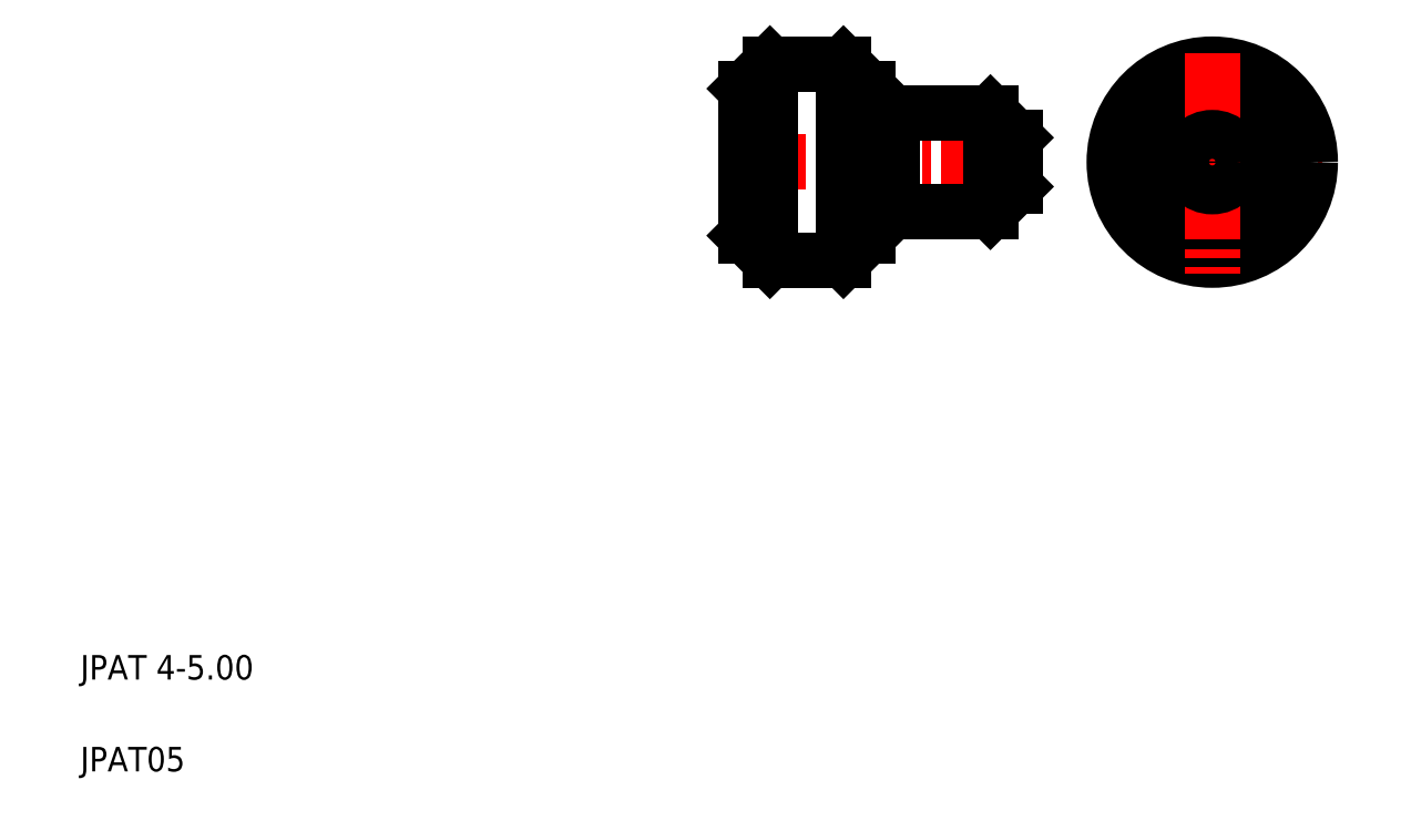
<metadata>
{"format":"dxf","ext":"dxf","renderer":"ezdxf+matplotlib","layout":"modelspace","background":"white","min_lineweight":24,"dpi":150}
</metadata>
<code>
0
SECTION
2
ENTITIES
0
LINE
8
CENTER
10
28.87
20
27.38
30
0
11
41.57
21
27.38
31
0
0
LINE
8
0
10
35.65
20
25.38
30
0
11
39.65
21
25.38
31
0
0
LINE
8
0
10
35.65
20
29.38
30
0
11
39.65
21
29.38
31
0
0
TEXT
8
0
10
2.5
20
6.25
30
0
40
1
1
JPAT 4-5
0
TEXT
8
0
10
2.5
20
2.5
30
0
40
1
1
JPAT05
0
LINE
8
0
10
30.65
20
23.38
30
0
11
33.65
21
23.38
31
0
0
LINE
8
0
10
30.65
20
31.38
30
0
11
33.65
21
31.38
31
0
0
LINE
8
0
10
30.65
20
31.38
30
0
11
30.65
21
23.38
31
0
0
LINE
8
0
10
29.65
20
30.38
30
0
11
29.65
21
24.38
31
0
0
LINE
8
0
10
29.65
20
24.38
30
0
11
30.65
21
23.38
31
0
0
LINE
8
0
10
30.65
20
31.38
30
0
11
29.65
21
30.38
31
0
0
LINE
8
0
10
34.65
20
25.63
30
0
11
35.65
21
25.63
31
0
0
LINE
8
0
10
34.65
20
29.13
30
0
11
35.65
21
29.13
31
0
0
LINE
8
0
10
33.65
20
31.38
30
0
11
33.65
21
23.38
31
0
0
LINE
8
0
10
34.65
20
30.38
30
0
11
34.65
21
24.38
31
0
0
LINE
8
0
10
33.65
20
23.38
30
0
11
34.65
21
24.38
31
0
0
LINE
8
0
10
33.65
20
31.38
30
0
11
34.65
21
30.38
31
0
0
LINE
8
0
10
35.65
20
29.38
30
0
11
35.65
21
25.38
31
0
0
LINE
8
CENTER
10
44.24
20
27.38
30
0
11
53.2
21
27.38
31
0
0
CIRCLE
8
0
10
48.7
20
27.38
30
0
40
3
0
CIRCLE
8
0
10
48.7
20
27.38
30
0
40
2
0
CIRCLE
8
0
10
48.7
20
27.38
30
0
40
4
0
LINE
8
0
10
39.65
20
29.38
30
0
11
39.65
21
25.38
31
0
0
LINE
8
0
10
40.65
20
28.38
30
0
11
40.65
21
26.38
31
0
0
LINE
8
0
10
40.65
20
26.38
30
0
11
39.65
21
25.38
31
0
0
LINE
8
0
10
39.65
20
29.38
30
0
11
40.65
21
28.38
31
0
0
LINE
8
0
10
40.65
20
27.88
30
0
11
40.65
21
27.88
31
0
0
LINE
8
0
10
40.65
20
27.38
30
0
11
40.65
21
27.38
31
0
0
LINE
8
CENTER
10
48.7
20
31.84
30
0
11
48.7
21
22.83
31
0
0
CIRCLE
8
0
10
48.7
20
27.38
30
0
40
1
0
ENDSEC
0
EOF

</code>
